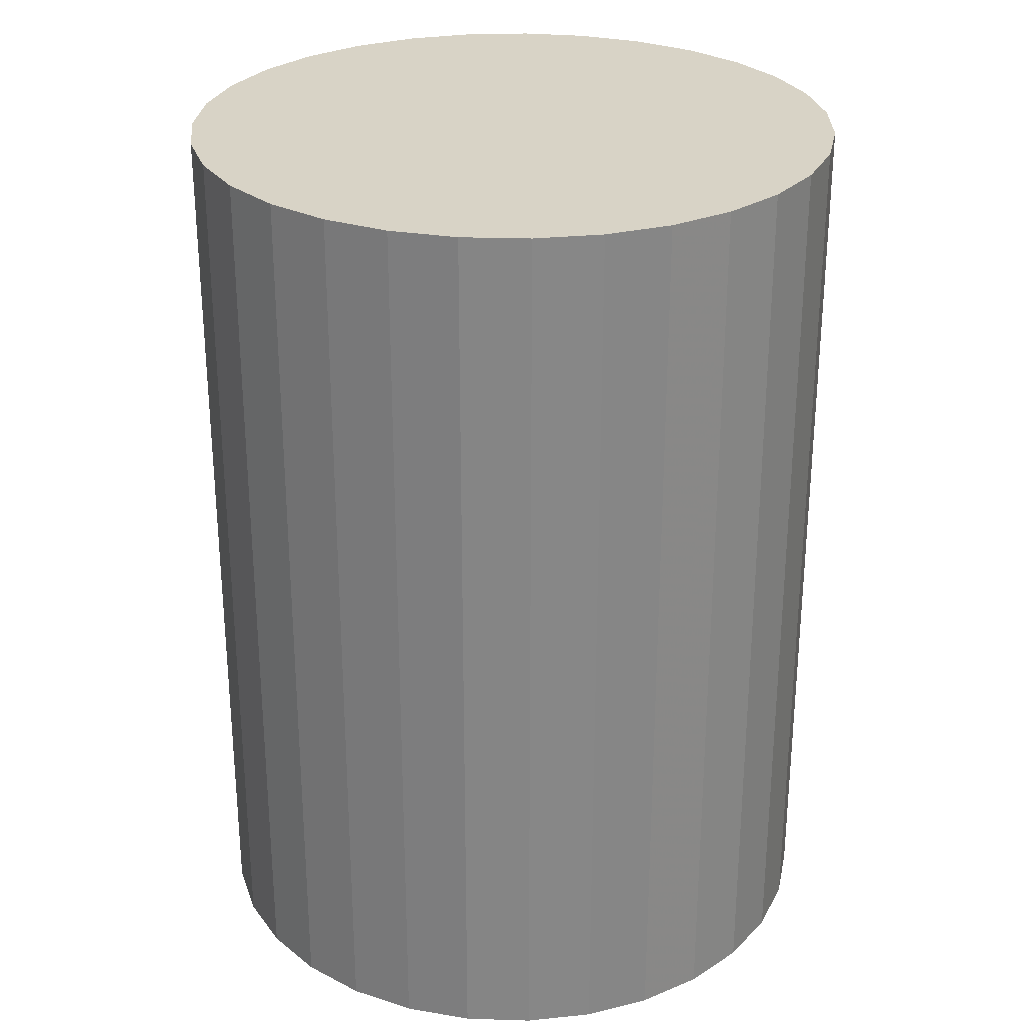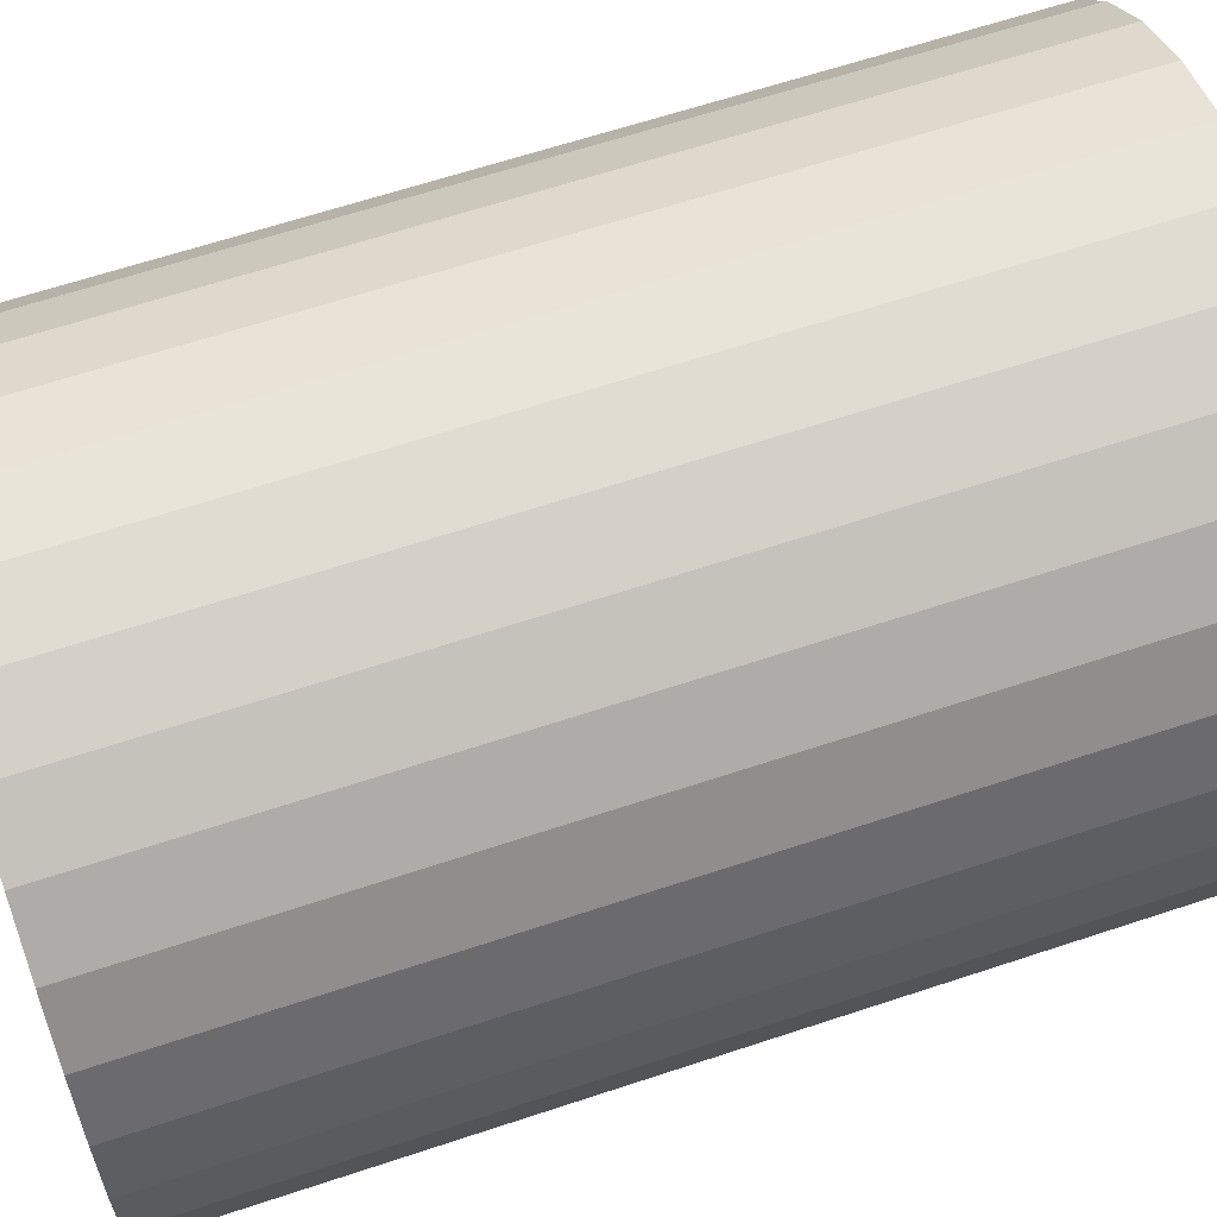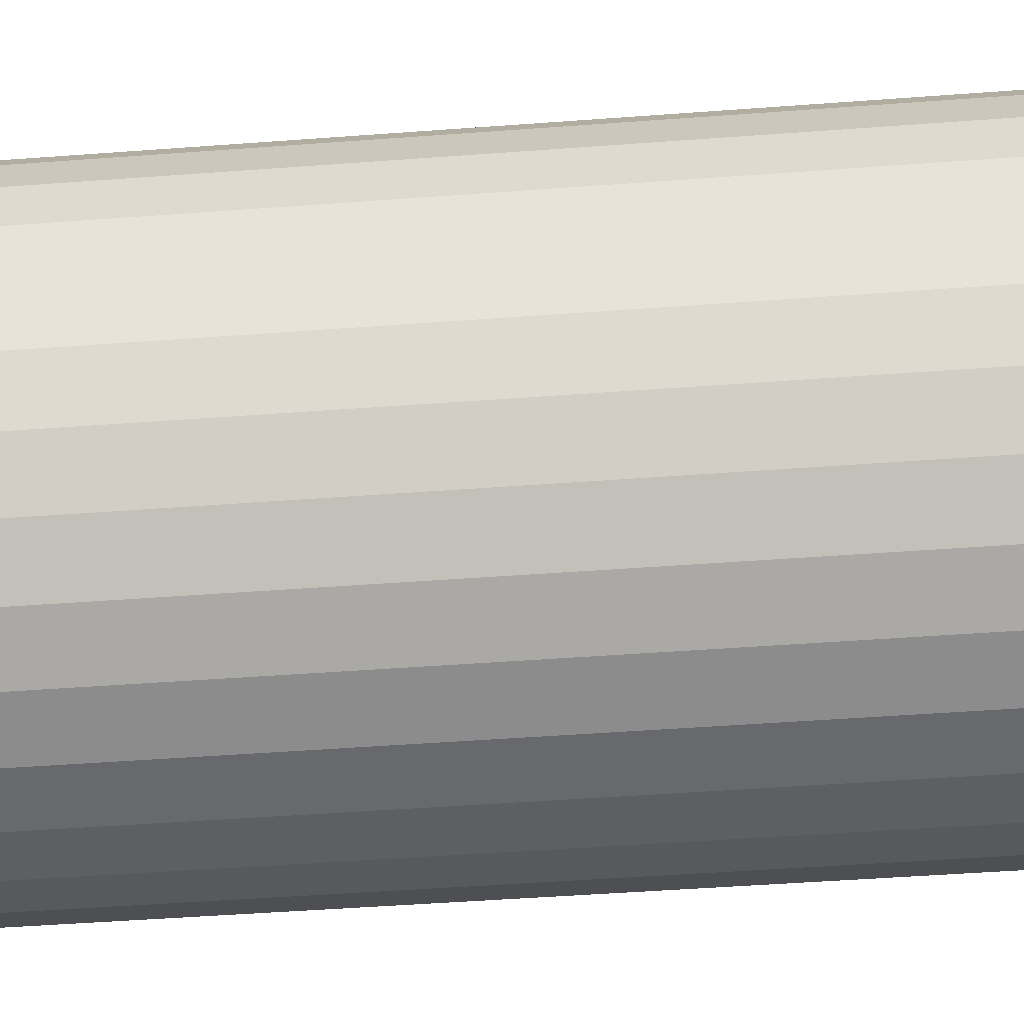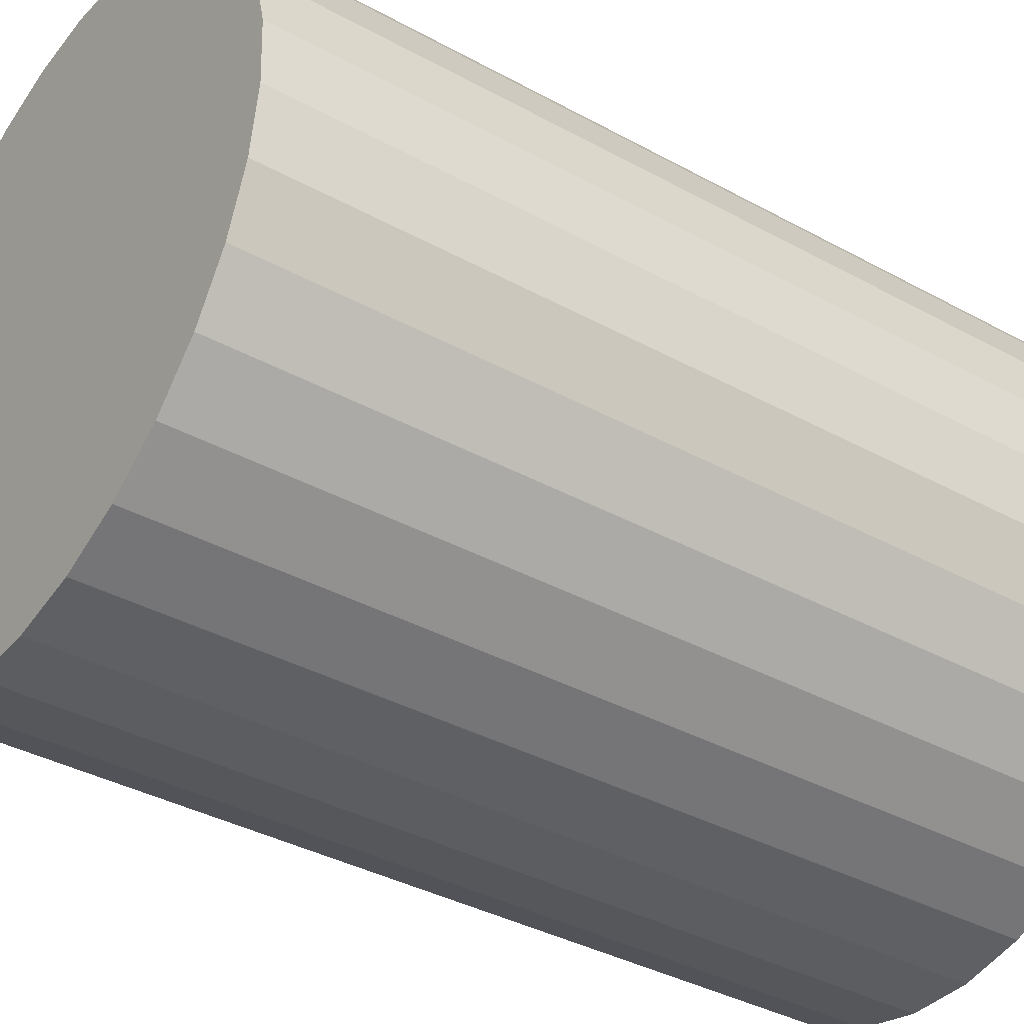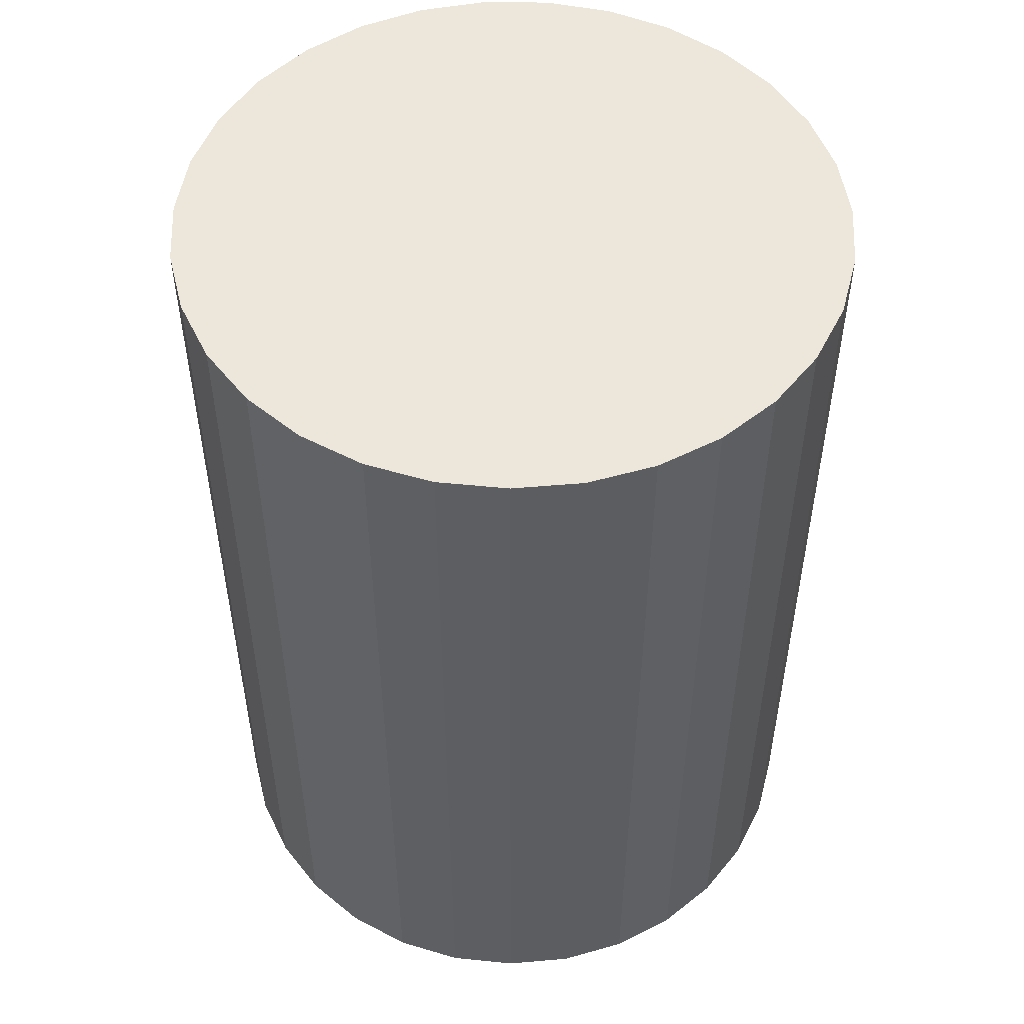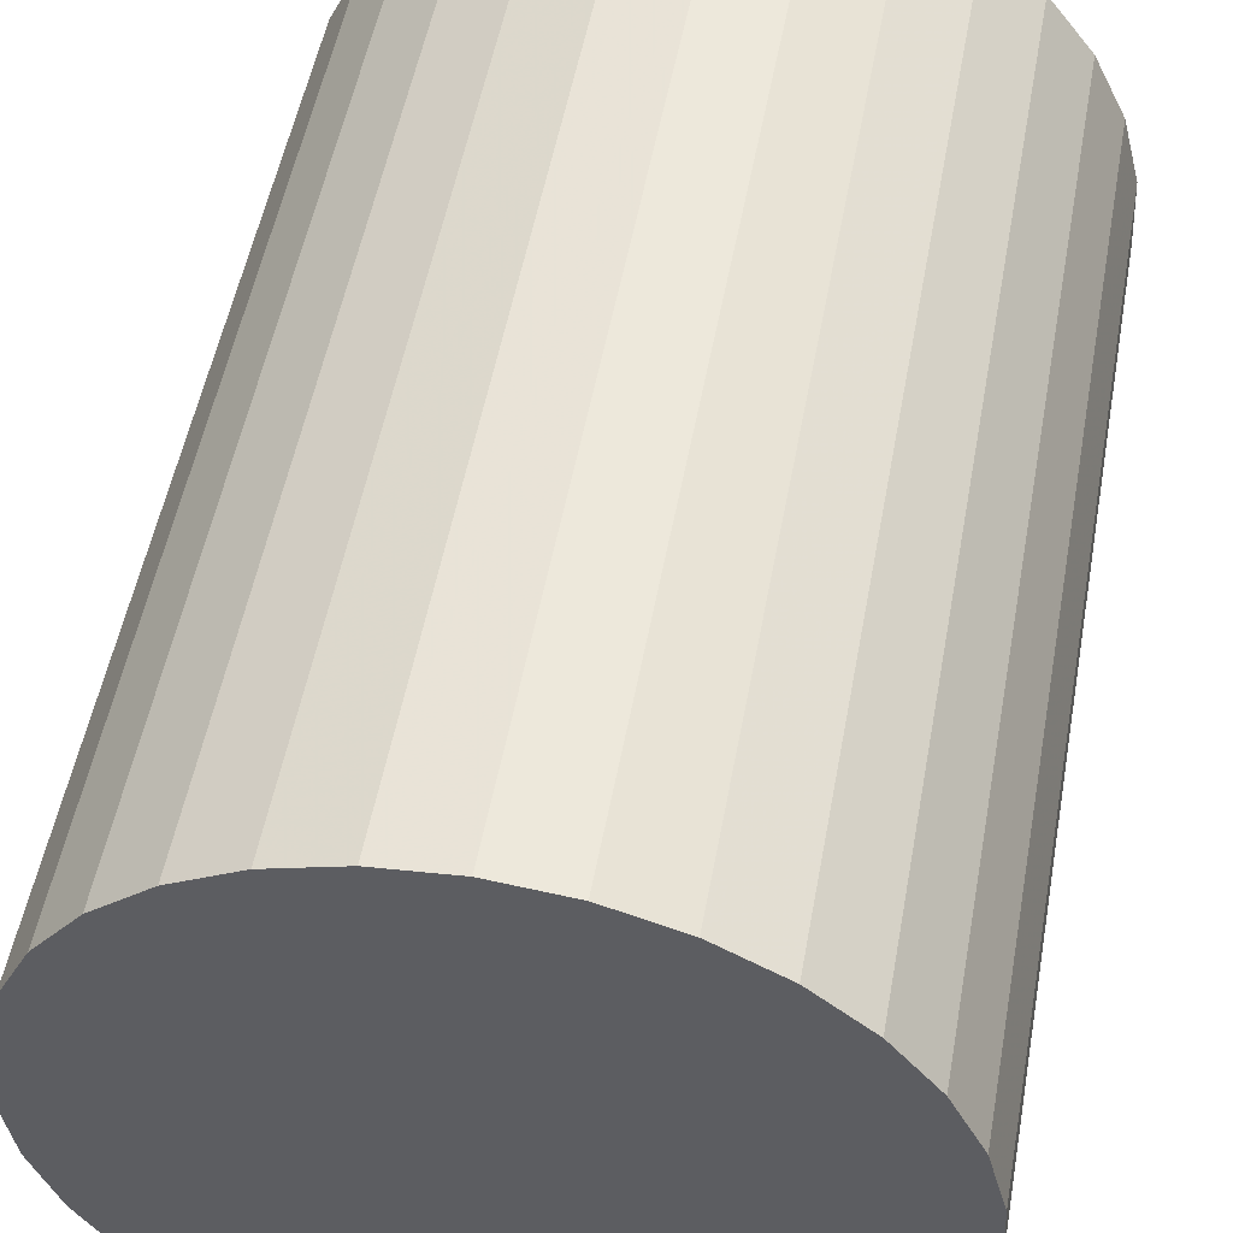
<metadata>
{"format":"obj","ext":"obj","renderer":"f3d","projection":"perspective","resolution":1024,"background":"white","views":[{"elev":28.0,"azim":43.4,"up":"+Y"},{"elev":64.2,"azim":71.5,"up":"+Z"},{"elev":-52.7,"azim":-85.5,"up":"+Z"},{"elev":-37.0,"azim":-125.4,"up":"+Z"},{"elev":51.9,"azim":70.1,"up":"+Y"},{"elev":51.7,"azim":10.3,"up":"+Z"}]}
</metadata>
<code>
v 0 -5.5 -5
v 0 5.5 -5
v -0 -5.5 -1
v -0 5.5 -1
v 1.577 -5.5 -1.324
v 1.577 5.5 -1.324
v -0.8052 -5.5 -1.082
v -0.8052 5.5 -1.082
v 3.163 -5.5 -7.448
v 3.163 5.5 -7.448
v -1.197 -5.5 -8.817
v -1.197 5.5 -8.817
v -3.954 -5.5 -4.394
v -3.954 5.5 -4.394
v -2.899 -5.5 -2.244
v -2.899 5.5 -2.244
v -3.751 -5.5 -3.611
v -3.751 5.5 -3.611
v 1.941 -5.5 -8.497
v 1.941 5.5 -8.497
v -3.395 -5.5 -2.884
v -3.395 5.5 -2.884
v -3.591 -5.5 -6.762
v -3.591 5.5 -6.762
v -2.285 -5.5 -1.717
v -2.285 5.5 -1.717
v -3.995 -5.5 -5.203
v -3.995 5.5 -5.203
v -2.605 -5.5 -8.035
v -2.605 5.5 -8.035
v -0.4047 -5.5 -8.979
v -0.4047 5.5 -8.979
v -3.872 -5.5 -6.003
v -3.872 5.5 -6.003
v 3.872 -5.5 -6.003
v 3.872 5.5 -6.003
v 0.4047 -5.5 -8.979
v 0.4047 5.5 -8.979
v 2.605 -5.5 -8.035
v 2.605 5.5 -8.035
v 3.995 -5.5 -5.203
v 3.995 5.5 -5.203
v 2.285 -5.5 -1.717
v 2.285 5.5 -1.717
v 3.591 -5.5 -6.762
v 3.591 5.5 -6.762
v 3.395 -5.5 -2.884
v 3.395 5.5 -2.884
v -1.941 -5.5 -8.497
v -1.941 5.5 -8.497
v 3.751 -5.5 -3.611
v 3.751 5.5 -3.611
v 2.899 -5.5 -2.244
v 2.899 5.5 -2.244
v 3.954 -5.5 -4.394
v 3.954 5.5 -4.394
v 1.197 -5.5 -8.817
v 1.197 5.5 -8.817
v -3.163 -5.5 -7.448
v -3.163 5.5 -7.448
v 0.8052 -5.5 -1.082
v 0.8052 5.5 -1.082
v -1.577 -5.5 -1.324
v -1.577 5.5 -1.324
f 1 61 5
f 1 5 43
f 1 43 53
f 1 53 47
f 1 47 51
f 1 51 55
f 1 55 41
f 1 41 35
f 1 35 45
f 1 45 9
f 1 9 39
f 1 39 19
f 1 19 57
f 1 57 37
f 1 37 31
f 1 31 11
f 1 11 49
f 1 49 29
f 1 29 59
f 1 59 23
f 1 23 33
f 1 33 27
f 1 27 13
f 1 13 17
f 1 17 21
f 1 21 15
f 1 15 25
f 1 25 63
f 1 63 7
f 1 7 3
f 1 3 61
f 6 62 2
f 44 6 2
f 54 44 2
f 48 54 2
f 52 48 2
f 56 52 2
f 42 56 2
f 36 42 2
f 46 36 2
f 10 46 2
f 40 10 2
f 20 40 2
f 58 20 2
f 38 58 2
f 32 38 2
f 12 32 2
f 50 12 2
f 30 50 2
f 60 30 2
f 24 60 2
f 34 24 2
f 28 34 2
f 14 28 2
f 18 14 2
f 22 18 2
f 16 22 2
f 26 16 2
f 64 26 2
f 8 64 2
f 4 8 2
f 62 4 2
f 62 6 61
f 61 6 5
f 6 44 5
f 5 44 43
f 44 54 43
f 43 54 53
f 54 48 53
f 53 48 47
f 48 52 47
f 47 52 51
f 52 56 51
f 51 56 55
f 56 42 55
f 55 42 41
f 42 36 41
f 41 36 35
f 36 46 35
f 35 46 45
f 46 10 45
f 45 10 9
f 10 40 9
f 9 40 39
f 40 20 39
f 39 20 19
f 20 58 19
f 19 58 57
f 58 38 57
f 57 38 37
f 38 32 37
f 37 32 31
f 32 12 31
f 31 12 11
f 12 50 11
f 11 50 49
f 50 30 49
f 49 30 29
f 30 60 29
f 29 60 59
f 60 24 59
f 59 24 23
f 24 34 23
f 23 34 33
f 34 28 33
f 33 28 27
f 28 14 27
f 27 14 13
f 14 18 13
f 13 18 17
f 18 22 17
f 17 22 21
f 22 16 21
f 21 16 15
f 16 26 15
f 15 26 25
f 26 64 25
f 25 64 63
f 64 8 63
f 63 8 7
f 4 62 3
f 3 62 61
f 8 4 7
f 7 4 3

</code>
